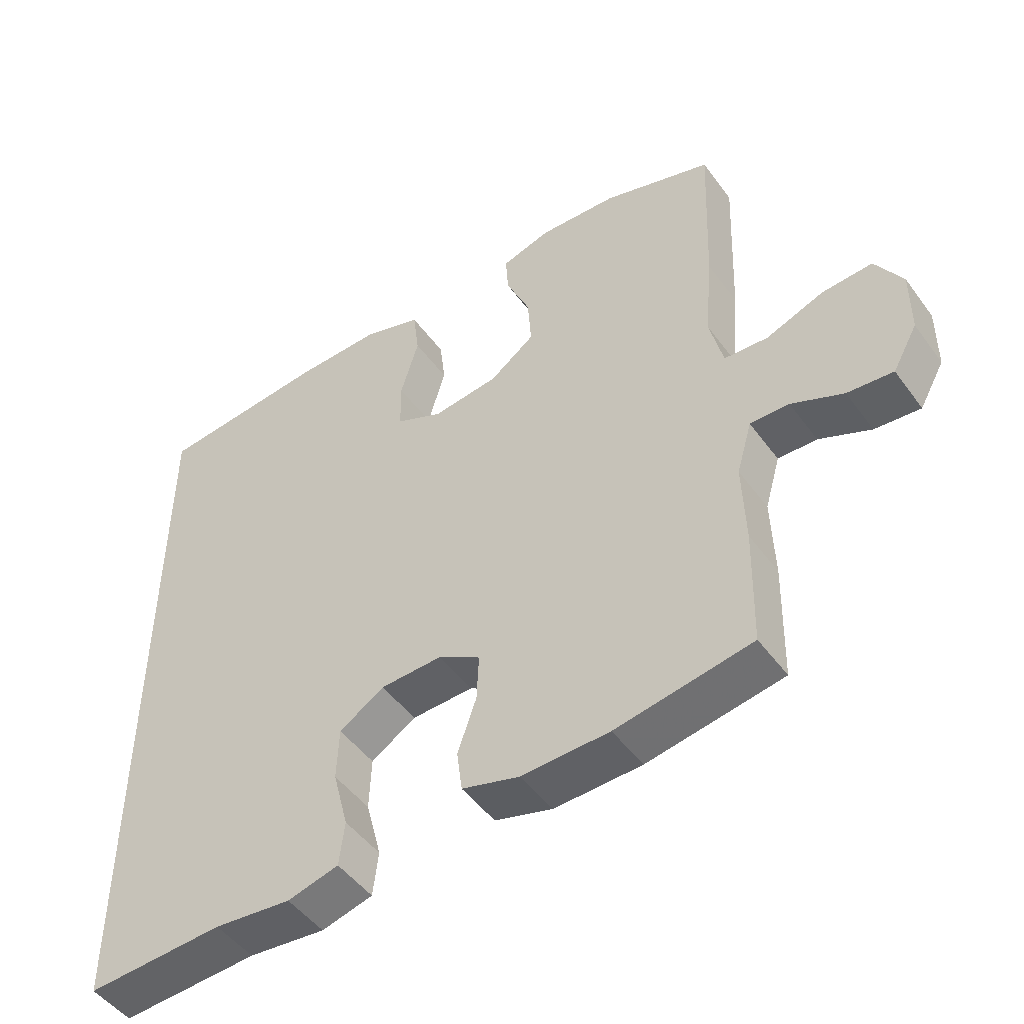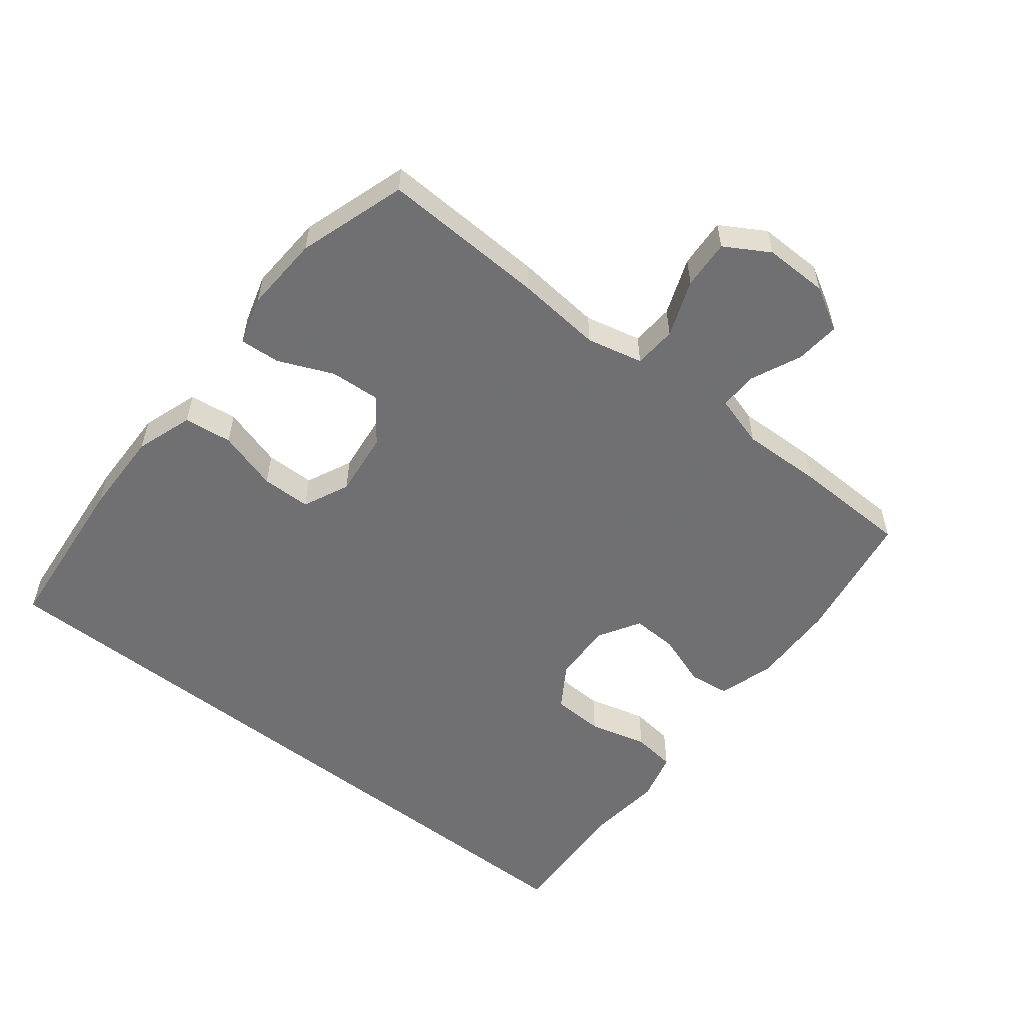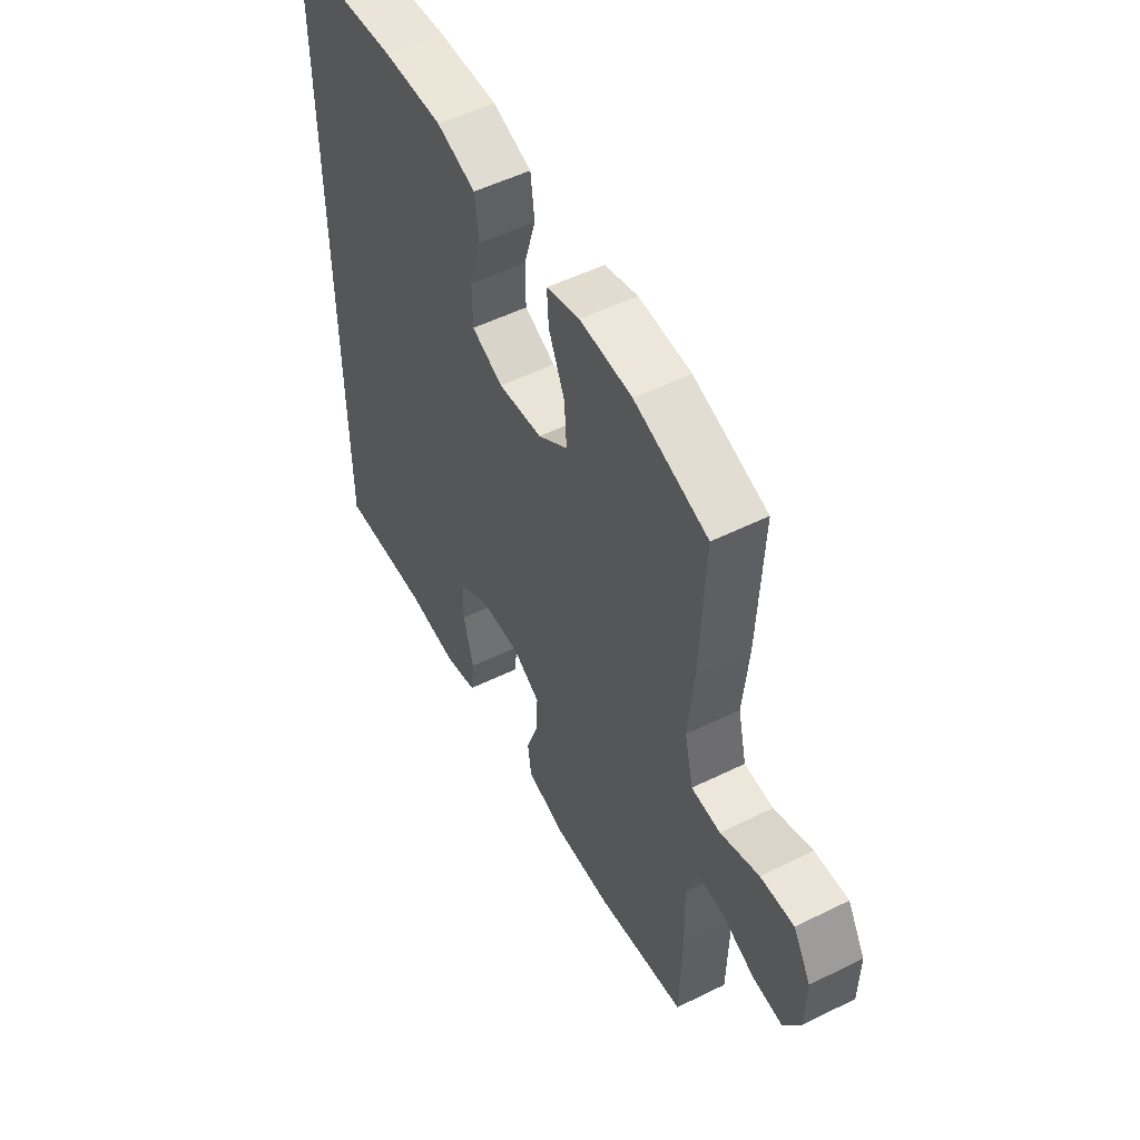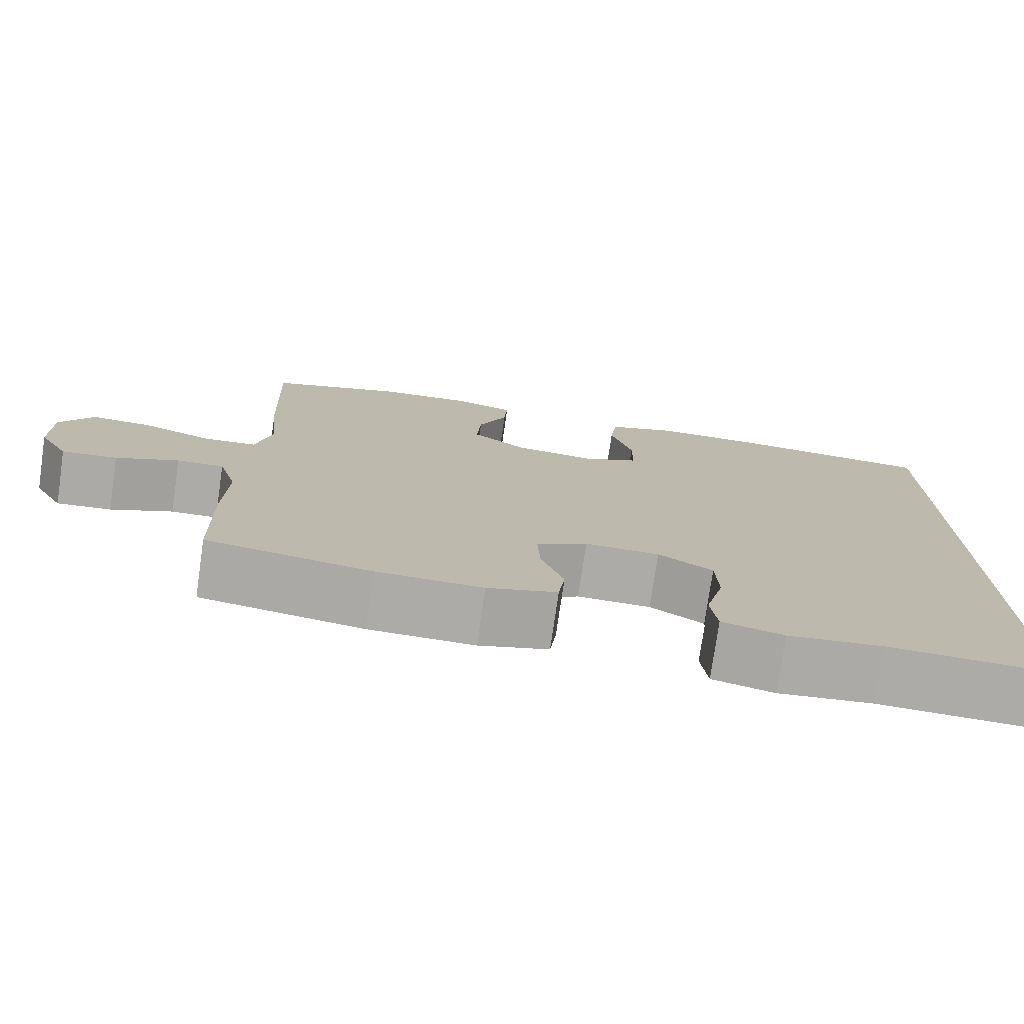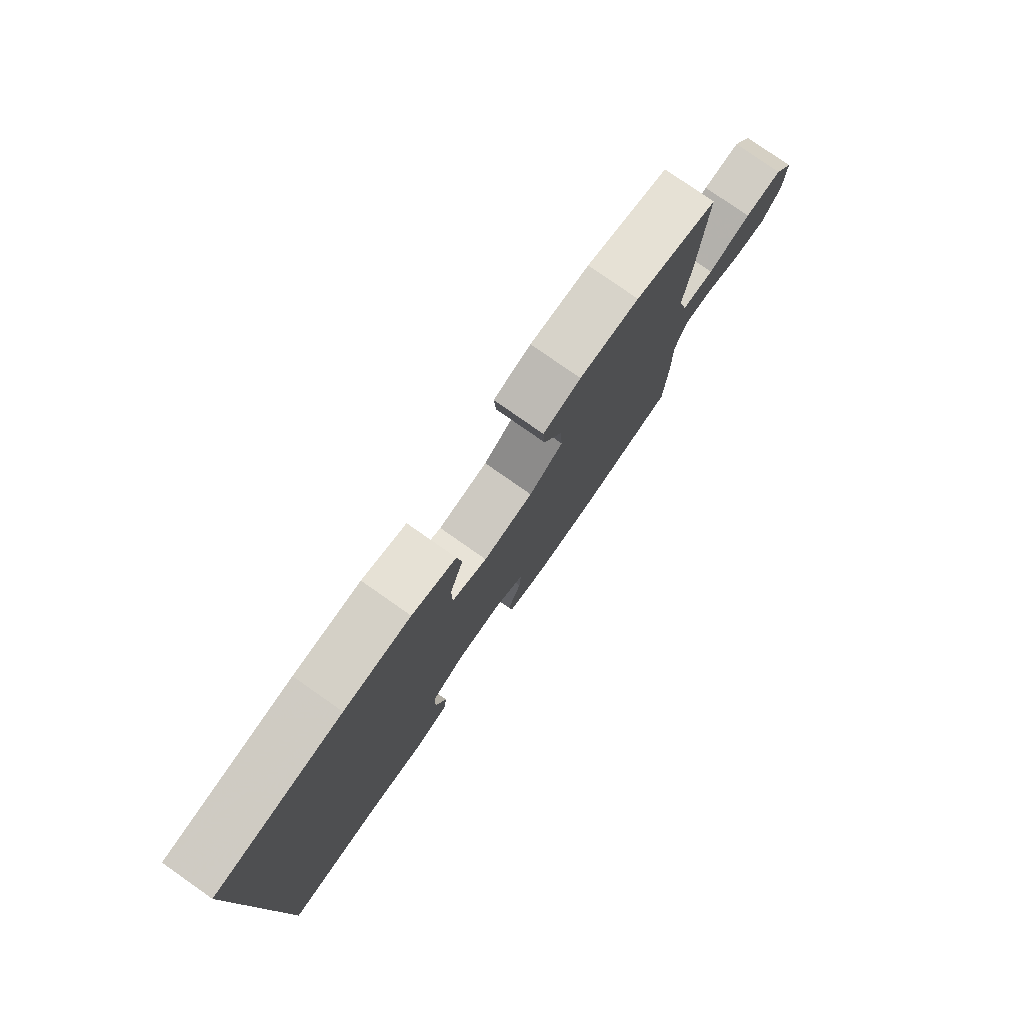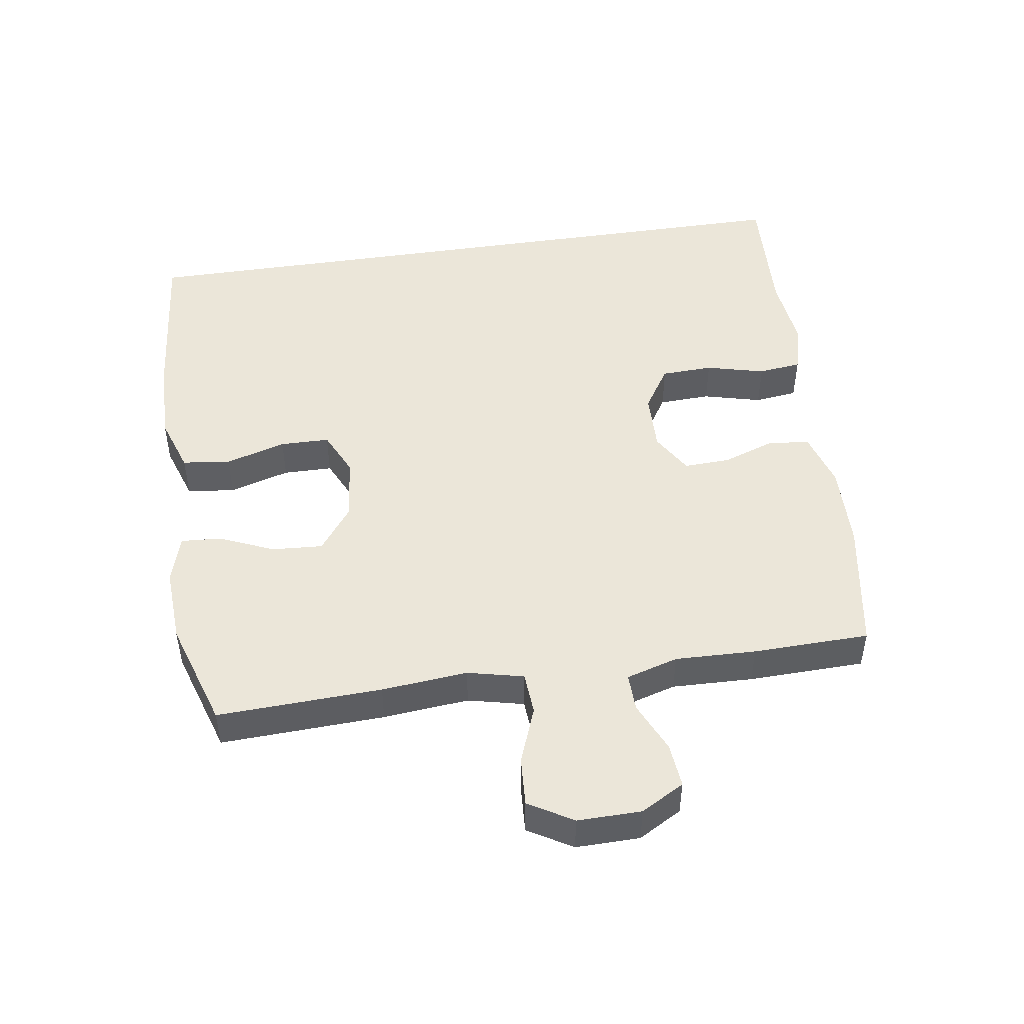
<metadata>
{"format":"obj","ext":"obj","renderer":"f3d","projection":"perspective","resolution":1024,"background":"white","views":[{"elev":-48.9,"azim":34.7,"up":"+Z"},{"elev":-55.0,"azim":51.6,"up":"+Y"},{"elev":53.1,"azim":62.2,"up":"+Z"},{"elev":-76.4,"azim":171.8,"up":"+Z"},{"elev":79.4,"azim":-55.0,"up":"+Z"},{"elev":47.9,"azim":81.3,"up":"+Y"}]}
</metadata>
<code>
v 0.5 0.07 -0.5
v 0.298 0.07 -0.535
v 0.168 0.07 -0.539
v 0.082 0.07 -0.514
v 0.074 0.07 -0.452
v 0.102 0.07 -0.371
v 0.105 0.07 -0.301
v 0.042 0.07 -0.264
v -0.05 0.07 -0.267
v -0.117 0.07 -0.31
v -0.12 0.07 -0.389
v -0.097 0.07 -0.478
v -0.105 0.07 -0.544
v -0.181 0.07 -0.564
v -0.296 0.07 -0.552
v -0.5 0.07 -0.563
v -0.5 0.07 0.527
v -0.248 0.07 0.551
v -0.116 0.07 0.554
v -0.029 0.07 0.525
v -0.02 0.07 0.452
v -0.047 0.07 0.36
v -0.046 0.07 0.285
v 0.024 0.07 0.253
v 0.123 0.07 0.265
v 0.19 0.07 0.315
v 0.185 0.07 0.392
v 0.149 0.07 0.475
v 0.145 0.07 0.536
v 0.219 0.07 0.558
v 0.336 0.07 0.552
v 0.5 0.07 0.5
v 0.49 0.07 0.25
v 0.478 0.07 0.119
v 0.498 0.07 0.034
v 0.563 0.07 0.03
v 0.649 0.07 0.063
v 0.724 0.07 0.068
v 0.764 0.07 0.001
v 0.763 0.07 -0.096
v 0.726 0.07 -0.162
v 0.658 0.07 -0.156
v 0.581 0.07 -0.122
v 0.523 0.07 -0.121
v 0.5 0.07 -0.2
v 0.504 0.07 -0.323
v 0.5 0 -0.5
v 0.298 0 -0.535
v 0.168 0 -0.539
v 0.082 0 -0.514
v 0.074 0 -0.452
v 0.102 0 -0.371
v 0.105 0 -0.301
v 0.042 0 -0.264
v -0.05 0 -0.267
v -0.117 0 -0.31
v -0.12 0 -0.389
v -0.097 0 -0.478
v -0.105 0 -0.544
v -0.181 0 -0.564
v -0.296 0 -0.552
v -0.5 0 -0.563
v -0.5 0 0.527
v -0.248 0 0.551
v -0.116 0 0.554
v -0.029 0 0.525
v -0.02 0 0.452
v -0.047 0 0.36
v -0.046 0 0.285
v 0.024 0 0.253
v 0.123 0 0.265
v 0.19 0 0.315
v 0.185 0 0.392
v 0.149 0 0.475
v 0.145 0 0.536
v 0.219 0 0.558
v 0.336 0 0.552
v 0.5 0 0.5
v 0.49 0 0.25
v 0.478 0 0.119
v 0.498 0 0.034
v 0.563 0 0.03
v 0.649 0 0.063
v 0.724 0 0.068
v 0.764 0 0.001
v 0.763 0 -0.096
v 0.726 0 -0.162
v 0.658 0 -0.156
v 0.581 0 -0.122
v 0.523 0 -0.121
v 0.5 0 -0.2
v 0.504 0 -0.323
f 4 5 6
f 3 4 6
f 2 3 6
f 1 2 6
f 46 1 6
f 45 46 6
f 44 45 6 7
f 41 42 43
f 40 41 43
f 39 40 43
f 38 39 43
f 37 38 43
f 36 37 43
f 35 36 43 44
f 44 7 8
f 35 44 8
f 34 35 8
f 32 33 34
f 31 32 34
f 30 31 34
f 29 30 34
f 28 29 34
f 27 28 34
f 26 27 34
f 34 8 9
f 26 34 9
f 25 26 9
f 20 21 22
f 19 20 22
f 18 19 22
f 17 18 22
f 16 17 22
f 15 16 22 23
f 13 14 15
f 12 13 15
f 11 12 15
f 10 11 15
f 10 15 23 24
f 9 10 24 25
f 52 51 50
f 52 50 49
f 52 49 48
f 52 48 47
f 52 47 92
f 52 92 91
f 53 52 91 90
f 89 88 87
f 89 87 86
f 89 86 85
f 89 85 84
f 89 84 83
f 89 83 82
f 90 89 82 81
f 54 53 90
f 54 90 81
f 54 81 80
f 80 79 78
f 80 78 77
f 80 77 76
f 80 76 75
f 80 75 74
f 80 74 73
f 80 73 72
f 55 54 80
f 55 80 72
f 55 72 71
f 68 67 66
f 68 66 65
f 68 65 64
f 68 64 63
f 68 63 62
f 69 68 62 61
f 61 60 59
f 61 59 58
f 61 58 57
f 61 57 56
f 70 69 61 56
f 71 70 56 55
f 1 47 48 2
f 2 48 49 3
f 3 49 50 4
f 4 50 51 5
f 5 51 52 6
f 6 52 53 7
f 7 53 54 8
f 8 54 55 9
f 9 55 56 10
f 10 56 57 11
f 11 57 58 12
f 12 58 59 13
f 13 59 60 14
f 14 60 61 15
f 15 61 62 16
f 16 62 63 17
f 17 63 64 18
f 18 64 65 19
f 19 65 66 20
f 20 66 67 21
f 21 67 68 22
f 22 68 69 23
f 23 69 70 24
f 24 70 71 25
f 25 71 72 26
f 26 72 73 27
f 27 73 74 28
f 28 74 75 29
f 29 75 76 30
f 30 76 77 31
f 31 77 78 32
f 32 78 79 33
f 33 79 80 34
f 34 80 81 35
f 35 81 82 36
f 36 82 83 37
f 37 83 84 38
f 38 84 85 39
f 39 85 86 40
f 40 86 87 41
f 41 87 88 42
f 42 88 89 43
f 43 89 90 44
f 44 90 91 45
f 45 91 92 46
f 46 92 47 1

</code>
